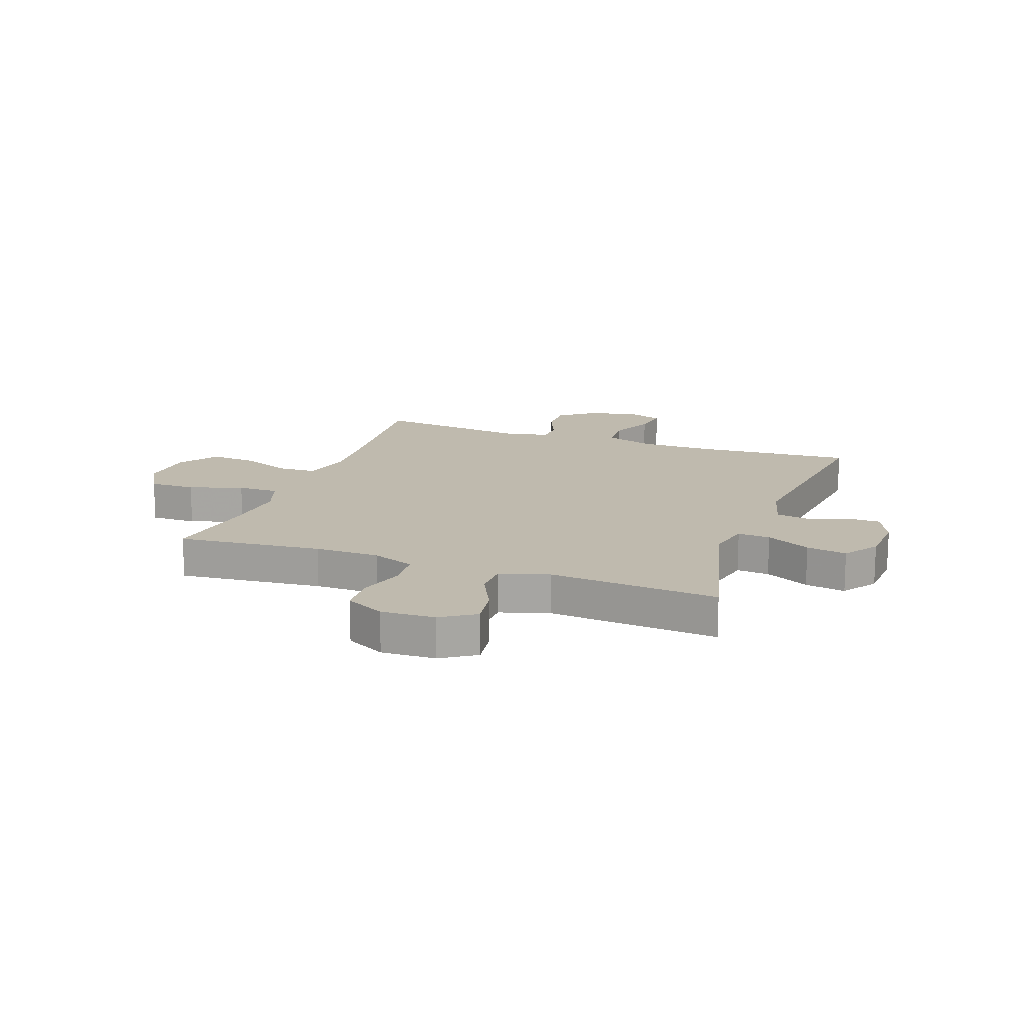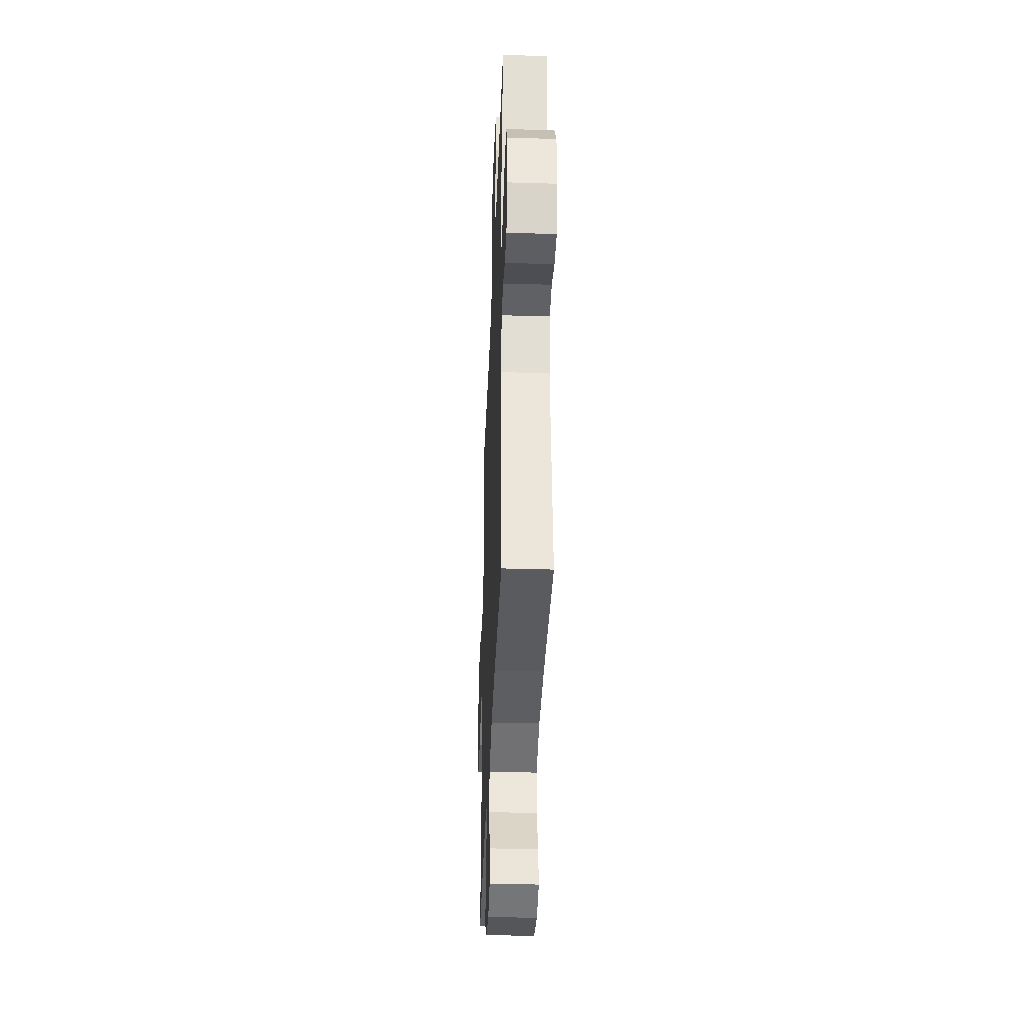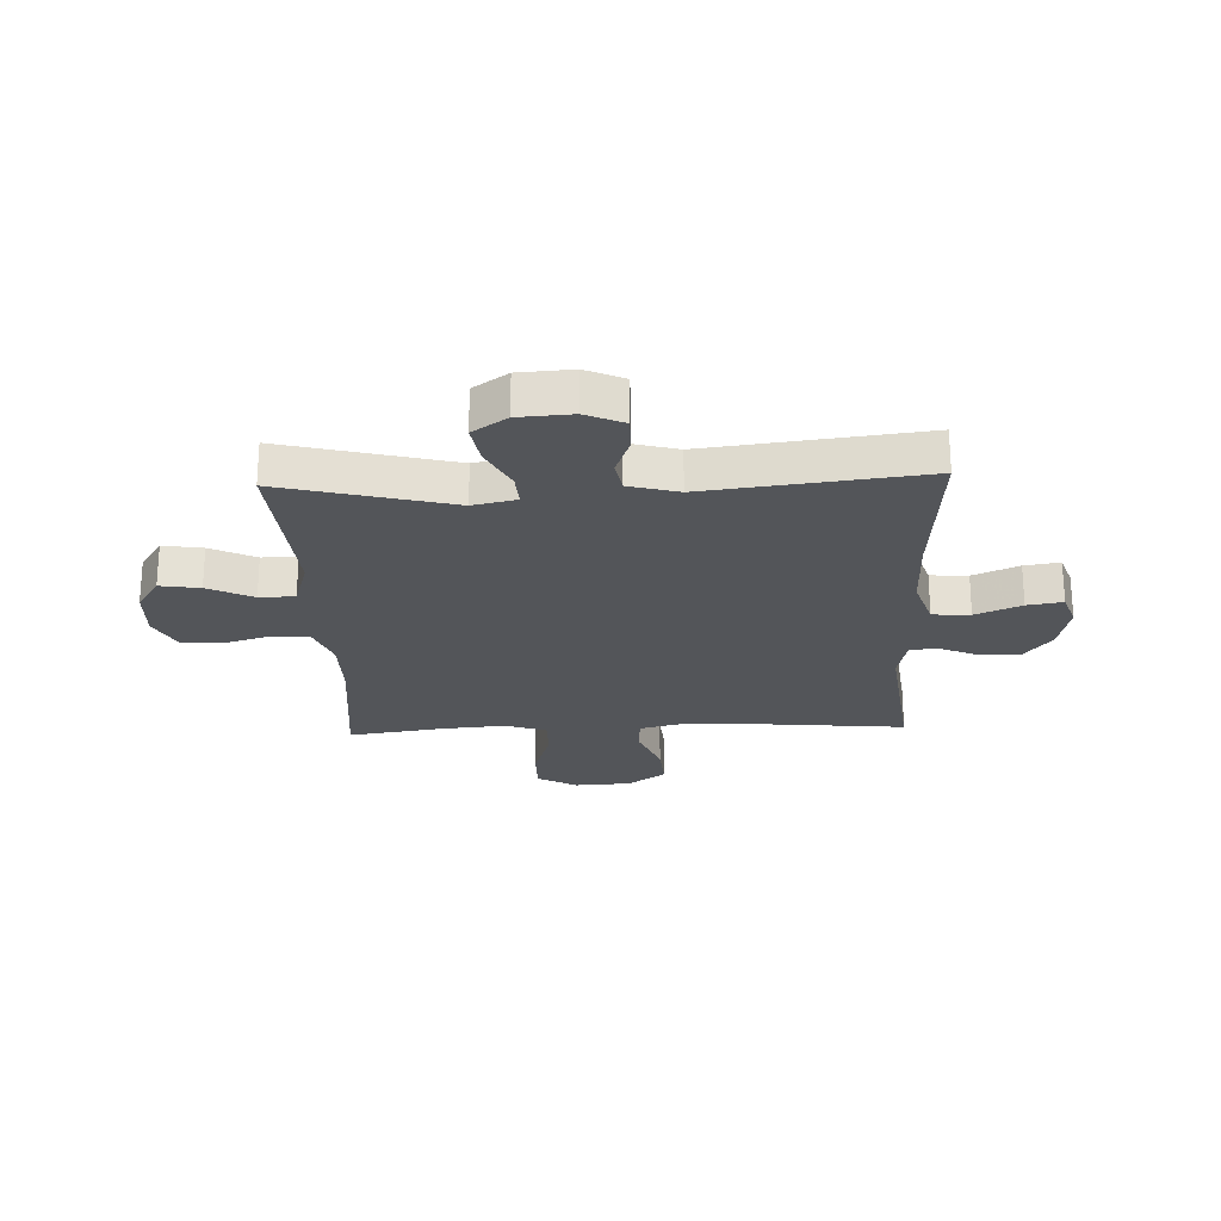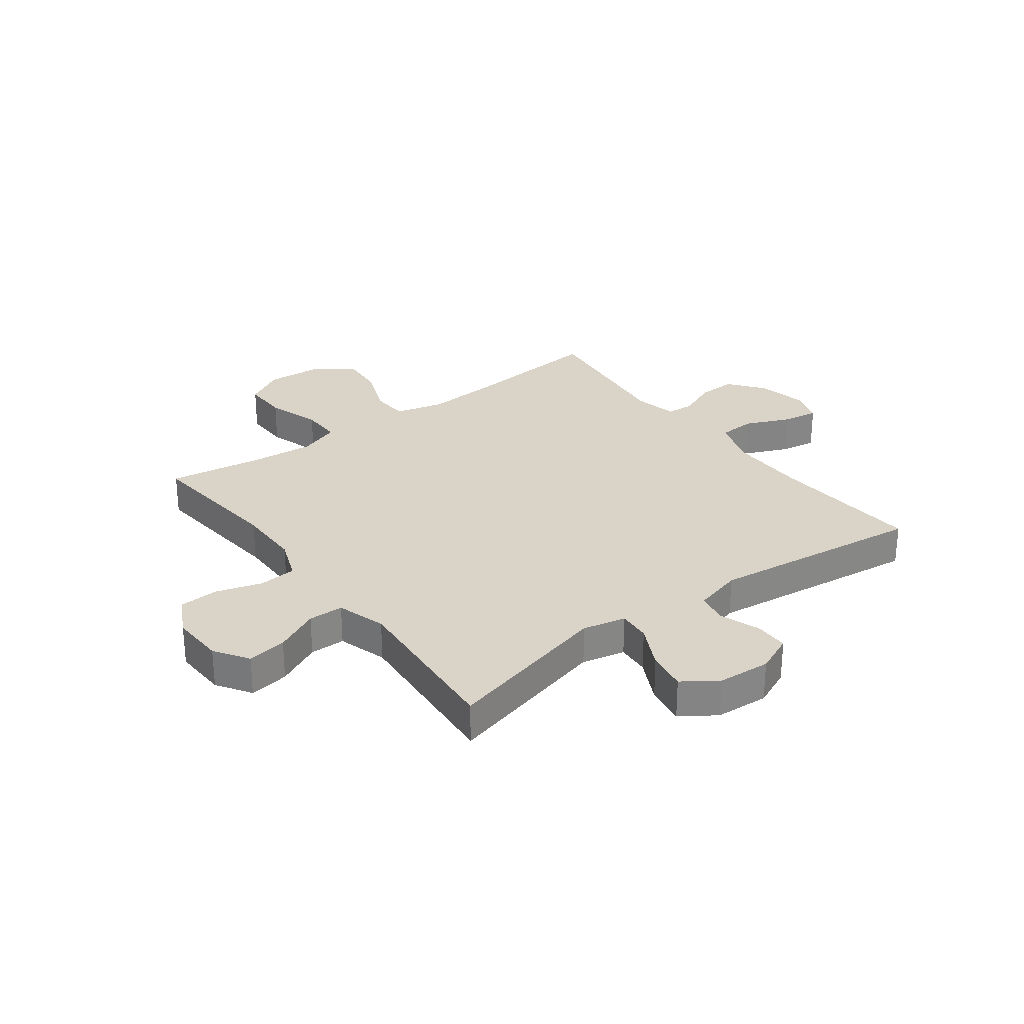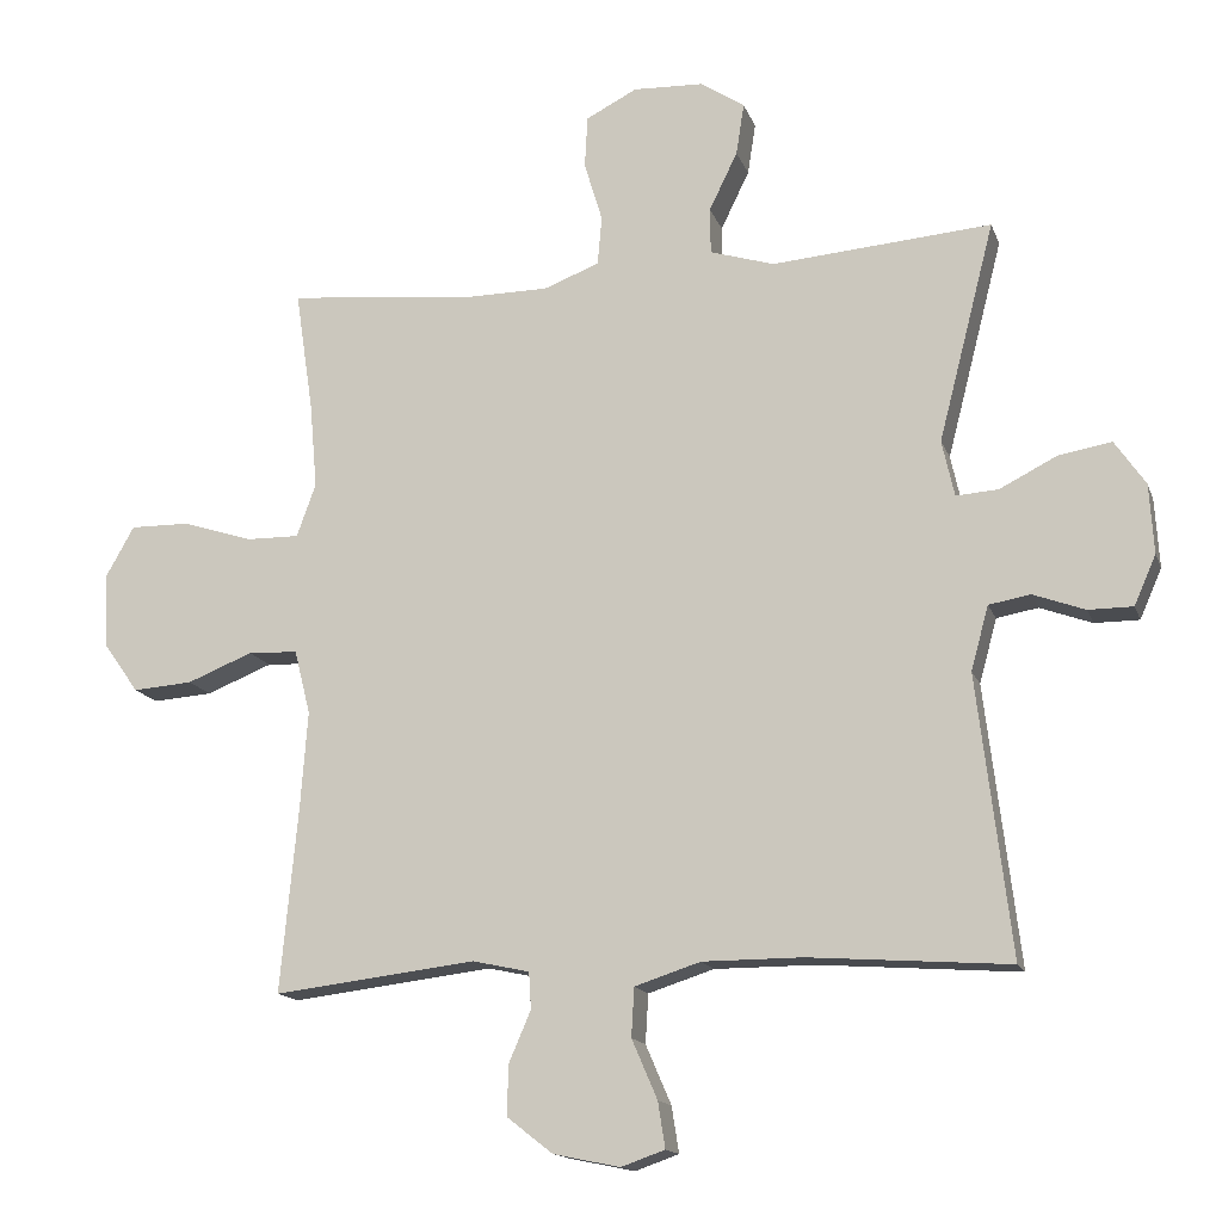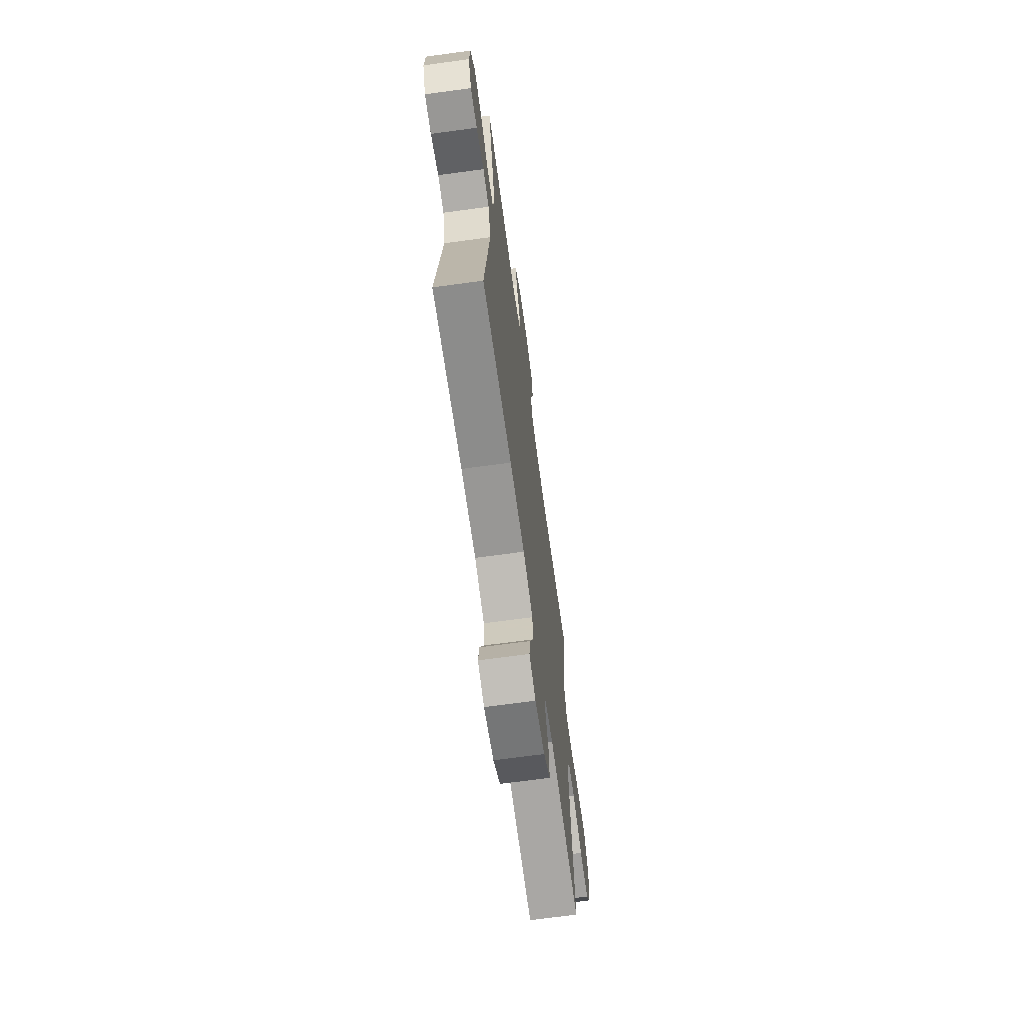
<metadata>
{"format":"obj","ext":"obj","renderer":"f3d","projection":"perspective","resolution":1024,"background":"white","views":[{"elev":15.7,"azim":20.0,"up":"+Y"},{"elev":-37.4,"azim":87.8,"up":"+Z"},{"elev":-24.0,"azim":92.3,"up":"+Y"},{"elev":28.7,"azim":53.3,"up":"+Y"},{"elev":-15.0,"azim":15.9,"up":"+Z"},{"elev":-68.2,"azim":97.8,"up":"+Z"}]}
</metadata>
<code>
v 0.5 0.07 0.5
v 0.423 0.07 0.2
v 0.44 0.07 0.123
v 0.498 0.07 0.127
v 0.577 0.07 0.167
v 0.649 0.07 0.179
v 0.691 0.07 0.118
v 0.697 0.07 0.023
v 0.667 0.07 -0.045
v 0.606 0.07 -0.045
v 0.535 0.07 -0.019
v 0.478 0.07 -0.029
v 0.454 0.07 -0.117
v 0.5 0.07 -0.5
v 0.226 0.07 -0.48
v 0.089 0.07 -0.48
v -0.001 0.07 -0.509
v -0.005 0.07 -0.576
v 0.03 0.07 -0.657
v 0.04 0.07 -0.72
v -0.02 0.07 -0.741
v -0.111 0.07 -0.722
v -0.174 0.07 -0.673
v -0.172 0.07 -0.604
v -0.142 0.07 -0.534
v -0.145 0.07 -0.484
v -0.223 0.07 -0.467
v -0.5 0.07 -0.5
v -0.476 0.07 -0.248
v -0.466 0.07 -0.113
v -0.488 0.07 -0.025
v -0.556 0.07 -0.022
v -0.646 0.07 -0.058
v -0.728 0.07 -0.064
v -0.776 0.07 0.004
v -0.782 0.07 0.105
v -0.742 0.07 0.176
v -0.66 0.07 0.175
v -0.564 0.07 0.144
v -0.491 0.07 0.143
v -0.465 0.07 0.216
v -0.475 0.07 0.332
v -0.5 0.07 0.5
v -0.243 0.07 0.474
v -0.128 0.07 0.475
v -0.052 0.07 0.504
v -0.046 0.07 0.571
v -0.071 0.07 0.654
v -0.067 0.07 0.725
v 0.003 0.07 0.761
v 0.099 0.07 0.757
v 0.16 0.07 0.717
v 0.149 0.07 0.646
v 0.11 0.07 0.566
v 0.111 0.07 0.503
v 0.199 0.07 0.476
v 0.5 0 0.5
v 0.423 0 0.2
v 0.44 0 0.123
v 0.498 0 0.127
v 0.577 0 0.167
v 0.649 0 0.179
v 0.691 0 0.118
v 0.697 0 0.023
v 0.667 0 -0.045
v 0.606 0 -0.045
v 0.535 0 -0.019
v 0.478 0 -0.029
v 0.454 0 -0.117
v 0.5 0 -0.5
v 0.226 0 -0.48
v 0.089 0 -0.48
v -0.001 0 -0.509
v -0.005 0 -0.576
v 0.03 0 -0.657
v 0.04 0 -0.72
v -0.02 0 -0.741
v -0.111 0 -0.722
v -0.174 0 -0.673
v -0.172 0 -0.604
v -0.142 0 -0.534
v -0.145 0 -0.484
v -0.223 0 -0.467
v -0.5 0 -0.5
v -0.476 0 -0.248
v -0.466 0 -0.113
v -0.488 0 -0.025
v -0.556 0 -0.022
v -0.646 0 -0.058
v -0.728 0 -0.064
v -0.776 0 0.004
v -0.782 0 0.105
v -0.742 0 0.176
v -0.66 0 0.175
v -0.564 0 0.144
v -0.491 0 0.143
v -0.465 0 0.216
v -0.475 0 0.332
v -0.5 0 0.5
v -0.243 0 0.474
v -0.128 0 0.475
v -0.052 0 0.504
v -0.046 0 0.571
v -0.071 0 0.654
v -0.067 0 0.725
v 0.003 0 0.761
v 0.099 0 0.757
v 0.16 0 0.717
v 0.149 0 0.646
v 0.11 0 0.566
v 0.111 0 0.503
v 0.199 0 0.476
f 51 52 53 54
f 51 54 55
f 50 51 55
f 47 48 49 50
f 46 47 50 55
f 45 46 55 56
f 42 43 44
f 41 42 44 45
f 40 41 45 56
f 36 37 38 39
f 36 39 40
f 35 36 40
f 32 33 34 35
f 31 32 35 40
f 30 31 40 56
f 27 28 29
f 26 27 29 30
f 22 23 24 25
f 22 25 26
f 21 22 26
f 18 19 20 21
f 17 18 21 26
f 16 17 26 30
f 13 14 15
f 12 13 15 16
f 8 9 10 11
f 8 11 12
f 7 8 12
f 4 5 6 7
f 3 4 7 12
f 30 56 1 2
f 3 12 16 30
f 2 3 30
f 110 109 108 107
f 111 110 107
f 111 107 106
f 106 105 104 103
f 111 106 103 102
f 112 111 102 101
f 100 99 98
f 101 100 98 97
f 112 101 97 96
f 95 94 93 92
f 96 95 92
f 96 92 91
f 91 90 89 88
f 96 91 88 87
f 112 96 87 86
f 85 84 83
f 86 85 83 82
f 81 80 79 78
f 82 81 78
f 82 78 77
f 77 76 75 74
f 82 77 74 73
f 86 82 73 72
f 71 70 69
f 72 71 69 68
f 67 66 65 64
f 68 67 64
f 68 64 63
f 63 62 61 60
f 68 63 60 59
f 58 57 112 86
f 86 72 68 59
f 86 59 58
f 1 57 58 2
f 2 58 59 3
f 3 59 60 4
f 4 60 61 5
f 5 61 62 6
f 6 62 63 7
f 7 63 64 8
f 8 64 65 9
f 9 65 66 10
f 10 66 67 11
f 11 67 68 12
f 12 68 69 13
f 13 69 70 14
f 14 70 71 15
f 15 71 72 16
f 16 72 73 17
f 17 73 74 18
f 18 74 75 19
f 19 75 76 20
f 20 76 77 21
f 21 77 78 22
f 22 78 79 23
f 23 79 80 24
f 24 80 81 25
f 25 81 82 26
f 26 82 83 27
f 27 83 84 28
f 28 84 85 29
f 29 85 86 30
f 30 86 87 31
f 31 87 88 32
f 32 88 89 33
f 33 89 90 34
f 34 90 91 35
f 35 91 92 36
f 36 92 93 37
f 37 93 94 38
f 38 94 95 39
f 39 95 96 40
f 40 96 97 41
f 41 97 98 42
f 42 98 99 43
f 43 99 100 44
f 44 100 101 45
f 45 101 102 46
f 46 102 103 47
f 47 103 104 48
f 48 104 105 49
f 49 105 106 50
f 50 106 107 51
f 51 107 108 52
f 52 108 109 53
f 53 109 110 54
f 54 110 111 55
f 55 111 112 56
f 56 112 57 1

</code>
